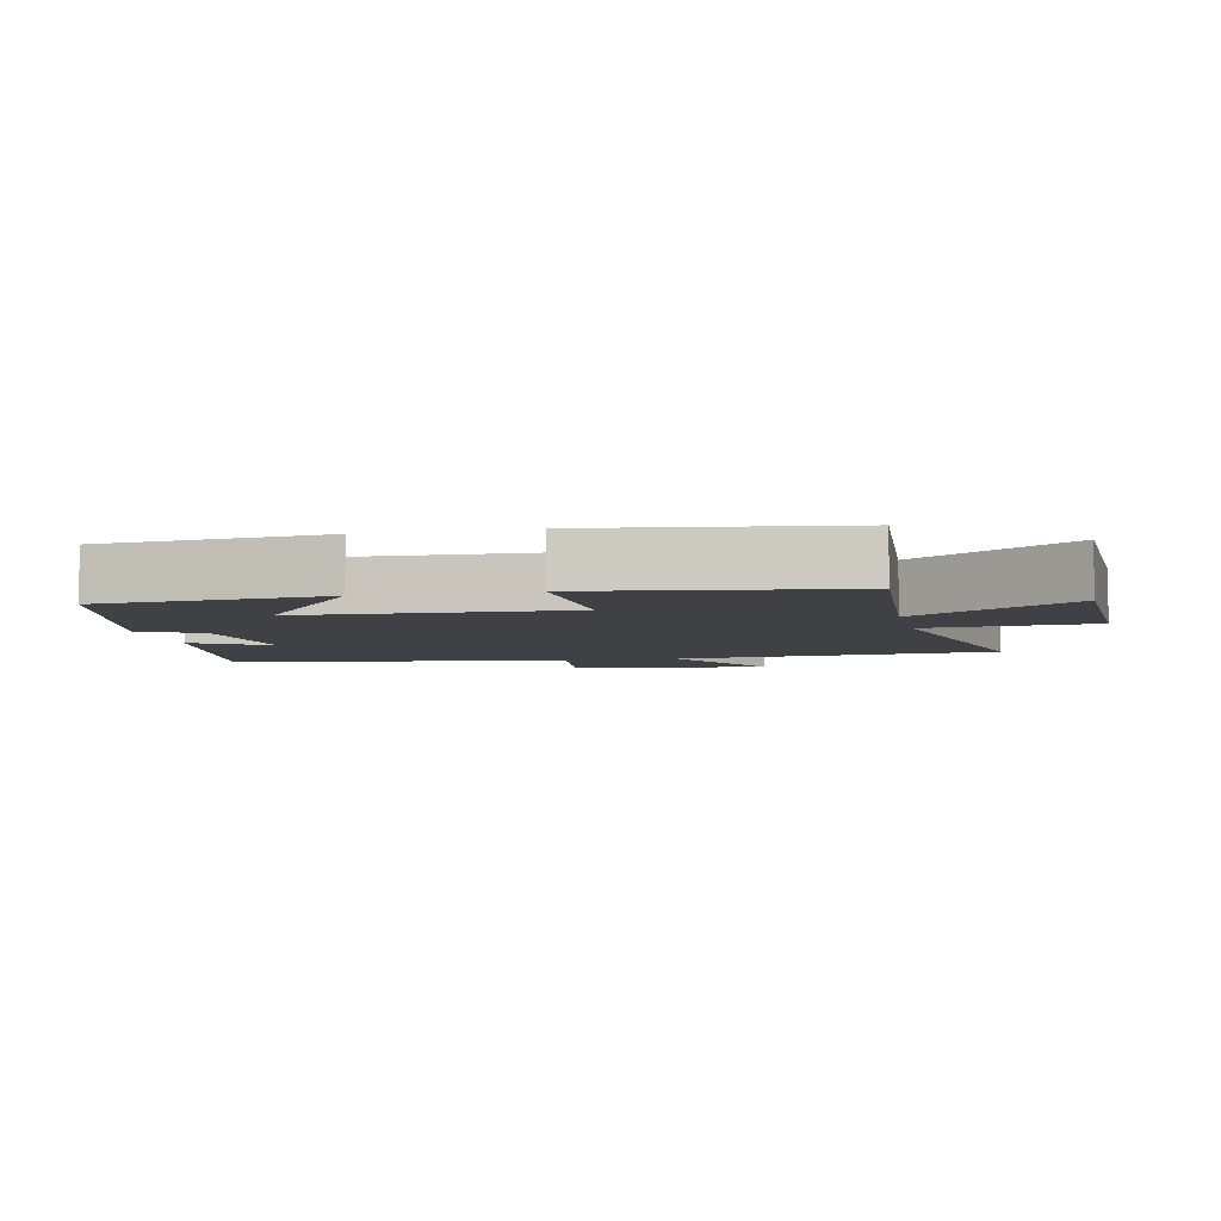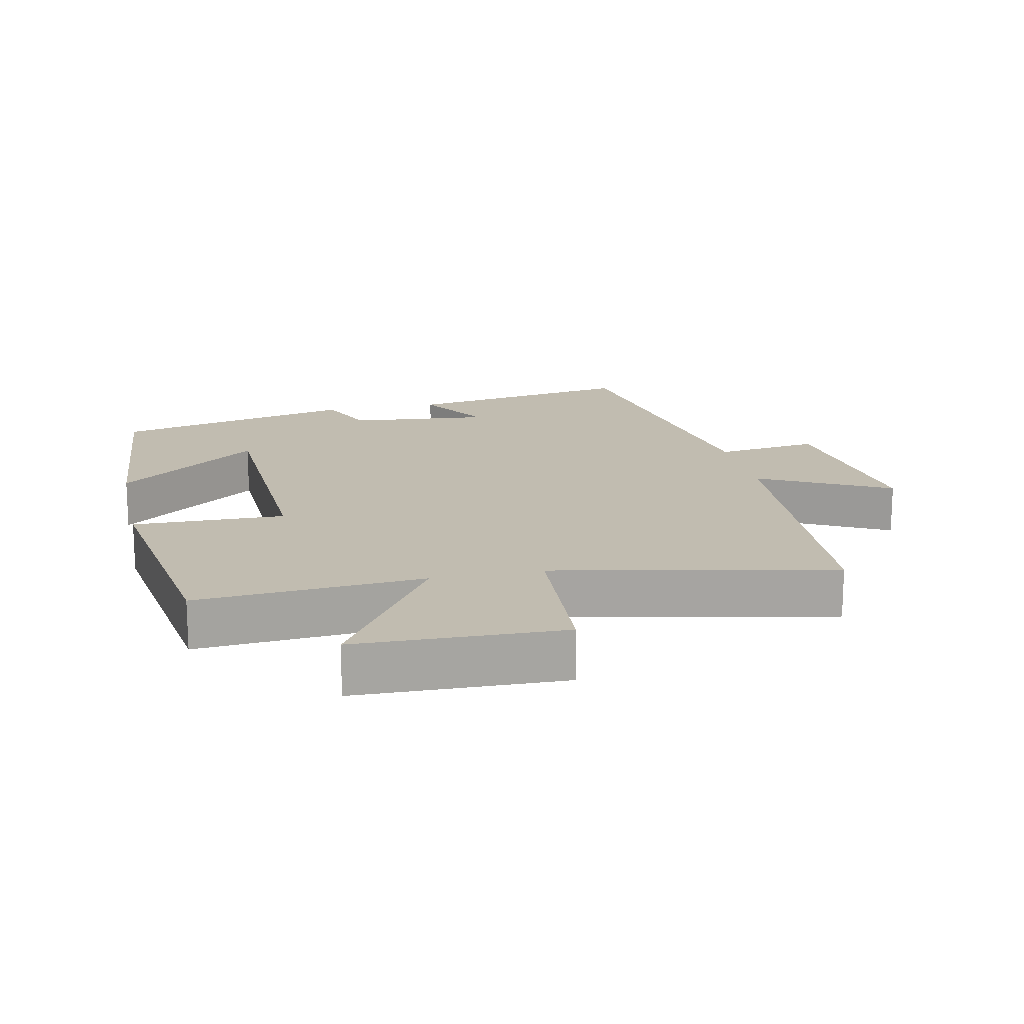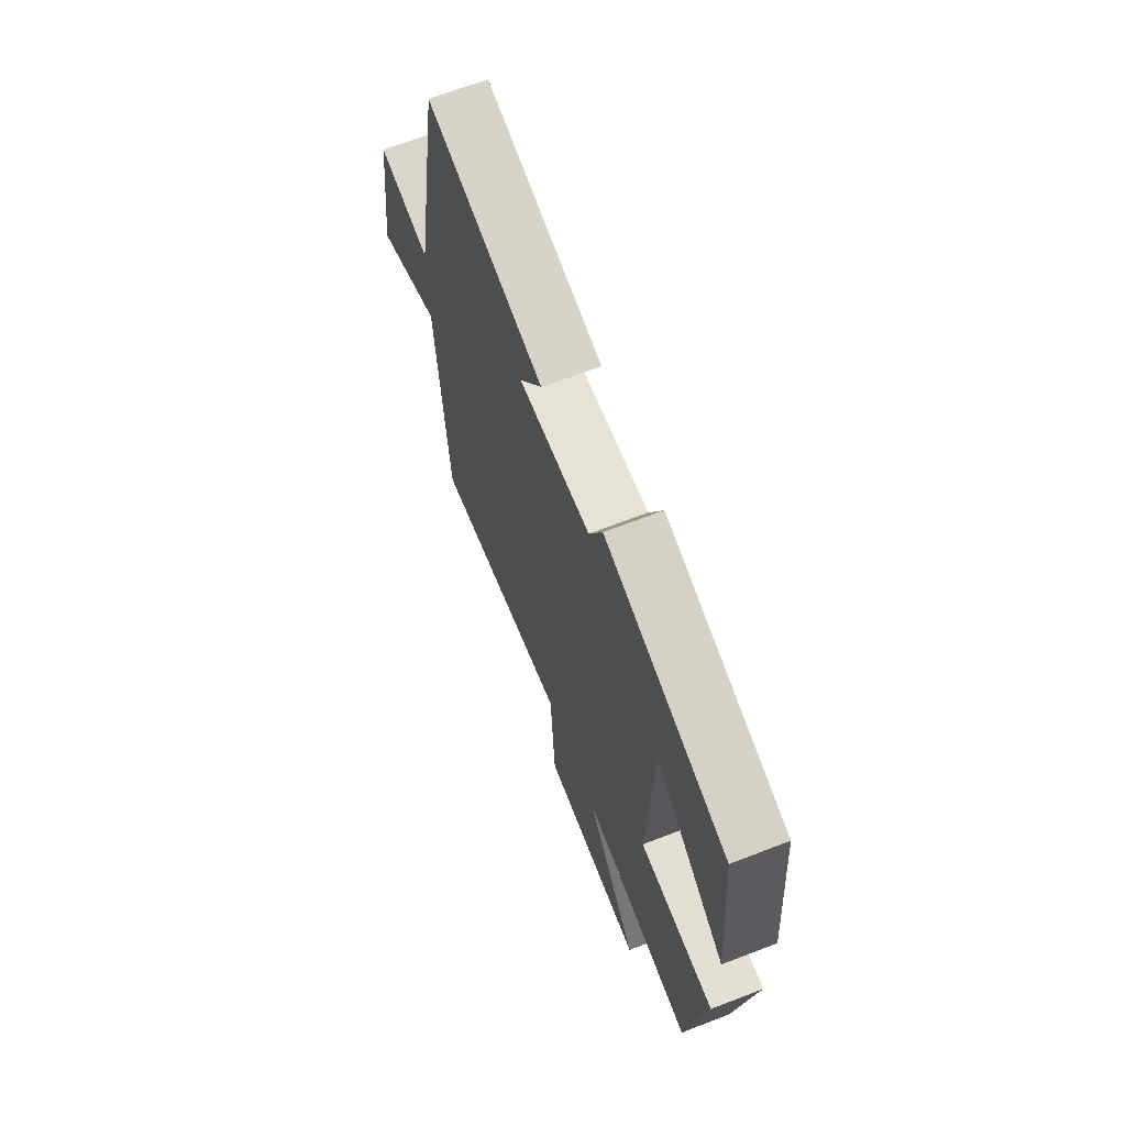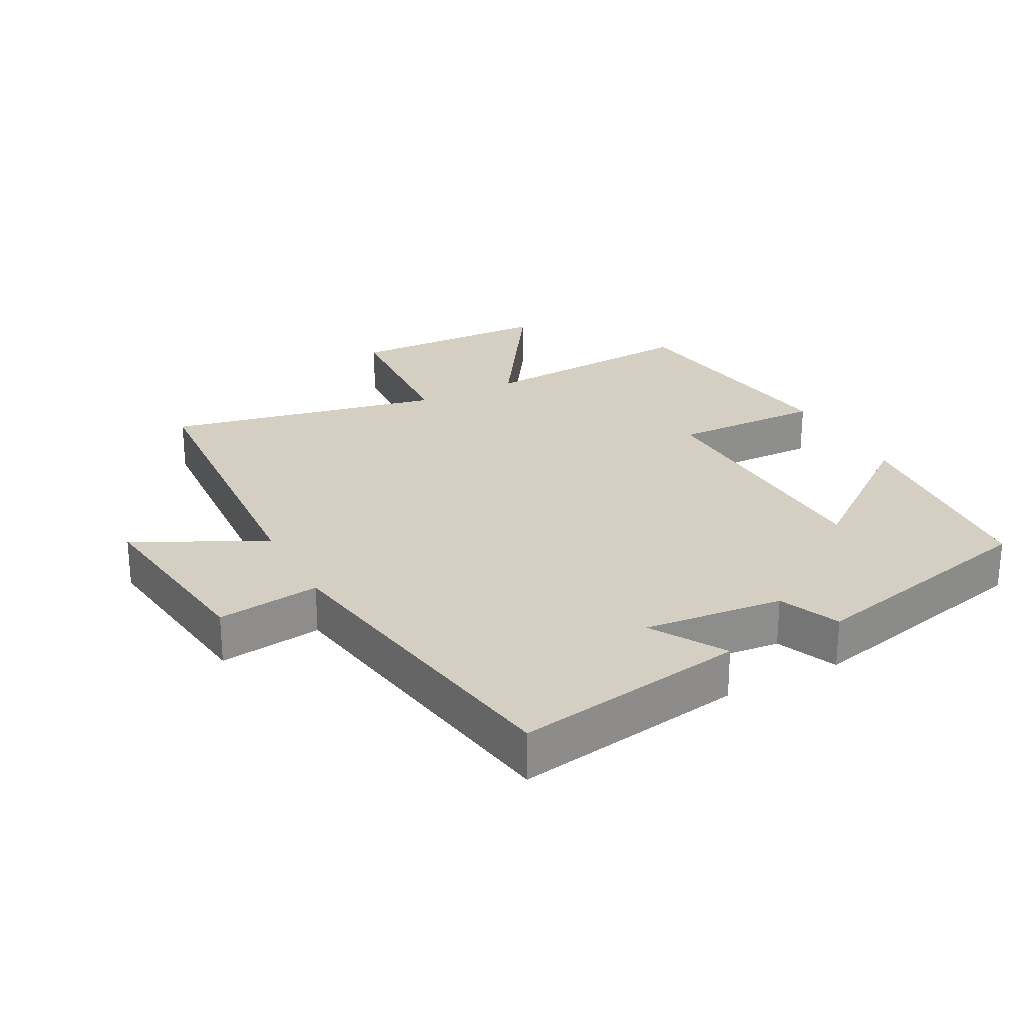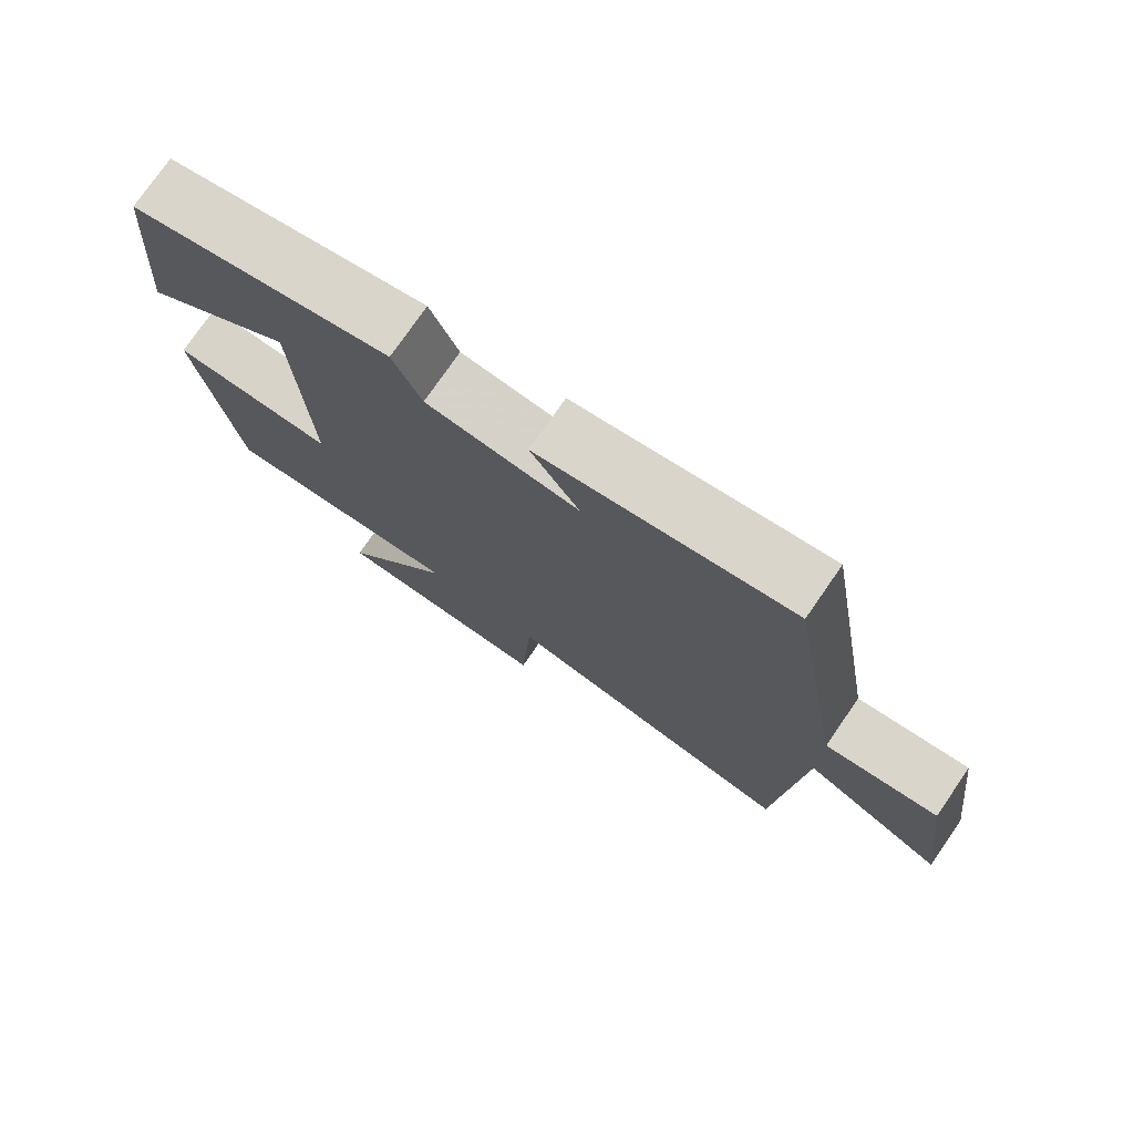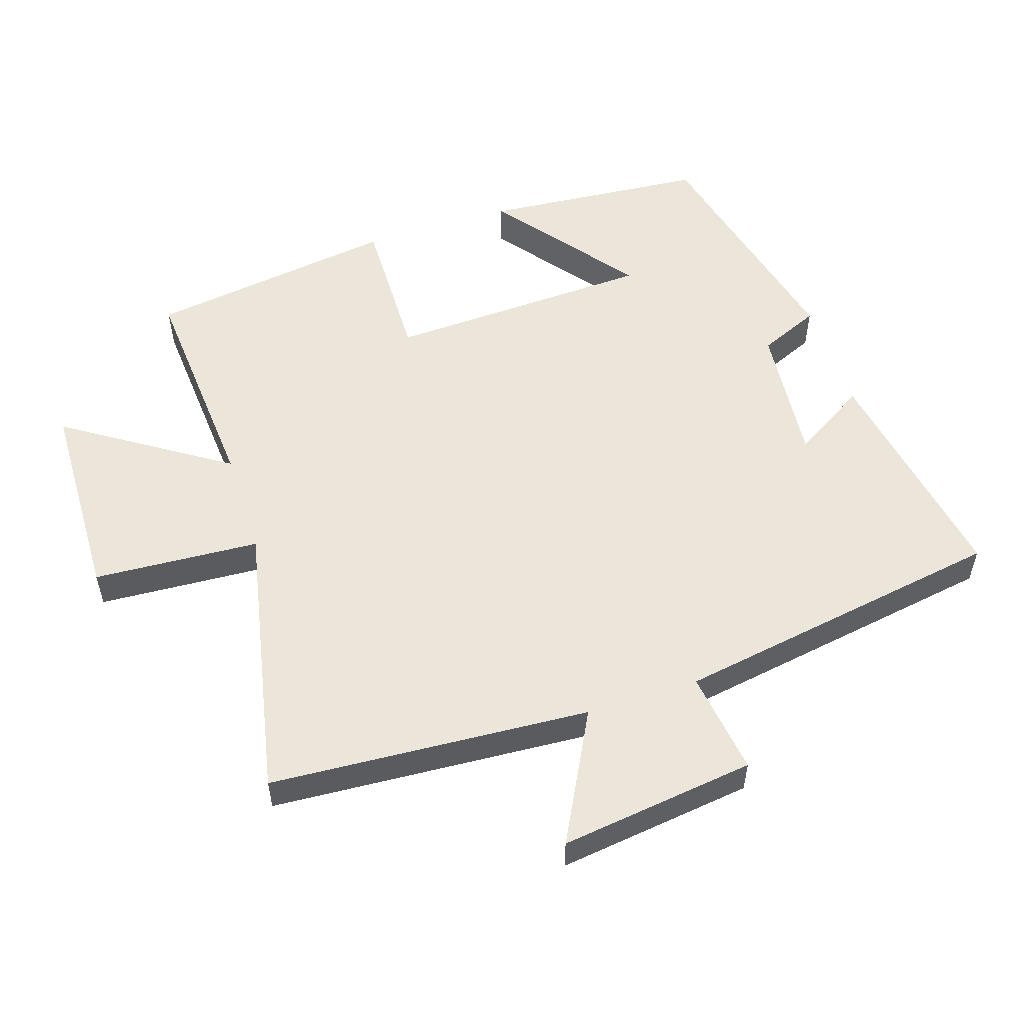
<metadata>
{"format":"obj","ext":"obj","renderer":"f3d","projection":"perspective","resolution":1024,"background":"white","views":[{"elev":-5.4,"azim":102.4,"up":"+Y"},{"elev":16.6,"azim":167.8,"up":"+Y"},{"elev":67.9,"azim":68.9,"up":"+Z"},{"elev":25.6,"azim":-27.7,"up":"+Y"},{"elev":76.5,"azim":-145.3,"up":"+Z"},{"elev":54.4,"azim":-108.0,"up":"+Y"}]}
</metadata>
<code>
v -0.418 0.07 0.56
v -0.071 0.07 0.5
v -0.138 0.07 0.389
v 0.072 0.07 0.409
v 0.111 0.07 0.5
v 0.472 0.07 0.413
v 0.5 0.07 0.08
v 0.29 0.07 0.242
v 0.274 0.07 -0.156
v 0.5 0.07 -0.152
v 0.446 0.07 -0.525
v 0.109 0.07 -0.5
v 0.266 0.07 -0.74
v -0.04 0.07 -0.748
v -0.055 0.07 -0.5
v -0.469 0.07 -0.585
v -0.5 0.07 -0.107
v -0.693 0.07 -0.208
v -0.655 0.07 0.084
v -0.5 0.07 0.063
v -0.418 0 0.56
v -0.071 0 0.5
v -0.138 0 0.389
v 0.072 0 0.409
v 0.111 0 0.5
v 0.472 0 0.413
v 0.5 0 0.08
v 0.29 0 0.242
v 0.274 0 -0.156
v 0.5 0 -0.152
v 0.446 0 -0.525
v 0.109 0 -0.5
v 0.266 0 -0.74
v -0.04 0 -0.748
v -0.055 0 -0.5
v -0.469 0 -0.585
v -0.5 0 -0.107
v -0.693 0 -0.208
v -0.655 0 0.084
v -0.5 0 0.063
f 17 18 19 20
f 15 16 17 20
f 15 20 1
f 12 13 14 15
f 12 15 1
f 9 10 11 12
f 8 9 12
f 5 6 7 8
f 4 5 8 12
f 3 4 12
f 1 2 3
f 1 3 12
f 40 39 38 37
f 40 37 36 35
f 21 40 35
f 35 34 33 32
f 21 35 32
f 32 31 30 29
f 32 29 28
f 28 27 26 25
f 32 28 25 24
f 32 24 23
f 23 22 21
f 32 23 21
f 1 21 22 2
f 2 22 23 3
f 3 23 24 4
f 4 24 25 5
f 5 25 26 6
f 6 26 27 7
f 7 27 28 8
f 8 28 29 9
f 9 29 30 10
f 10 30 31 11
f 11 31 32 12
f 12 32 33 13
f 13 33 34 14
f 14 34 35 15
f 15 35 36 16
f 16 36 37 17
f 17 37 38 18
f 18 38 39 19
f 19 39 40 20
f 20 40 21 1

</code>
